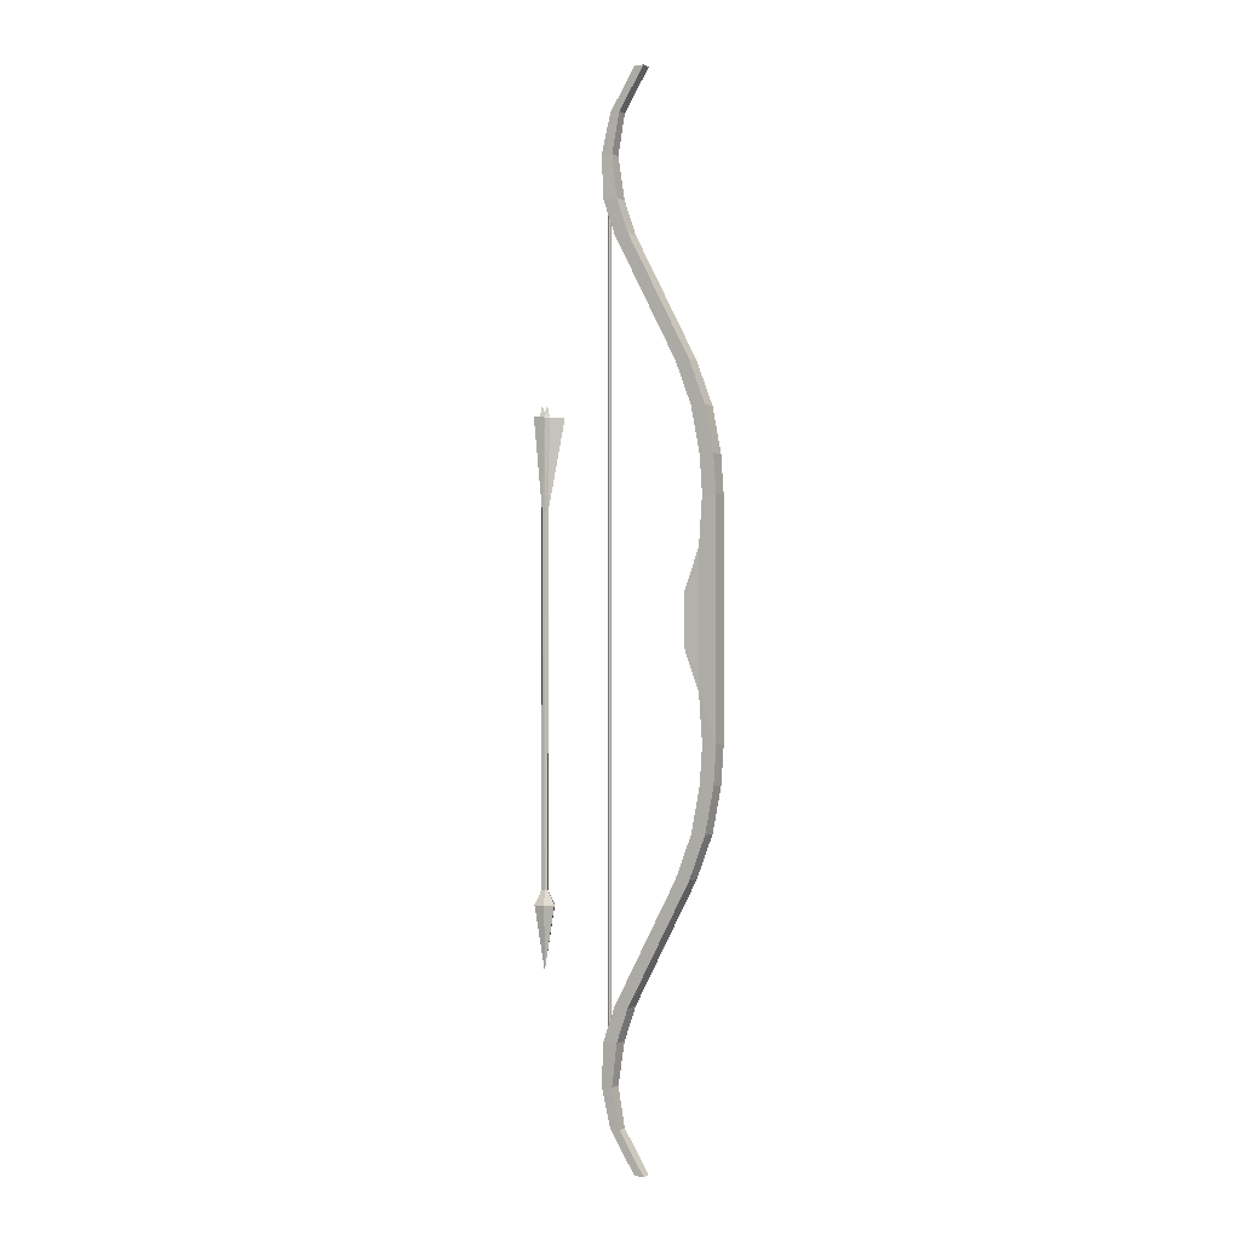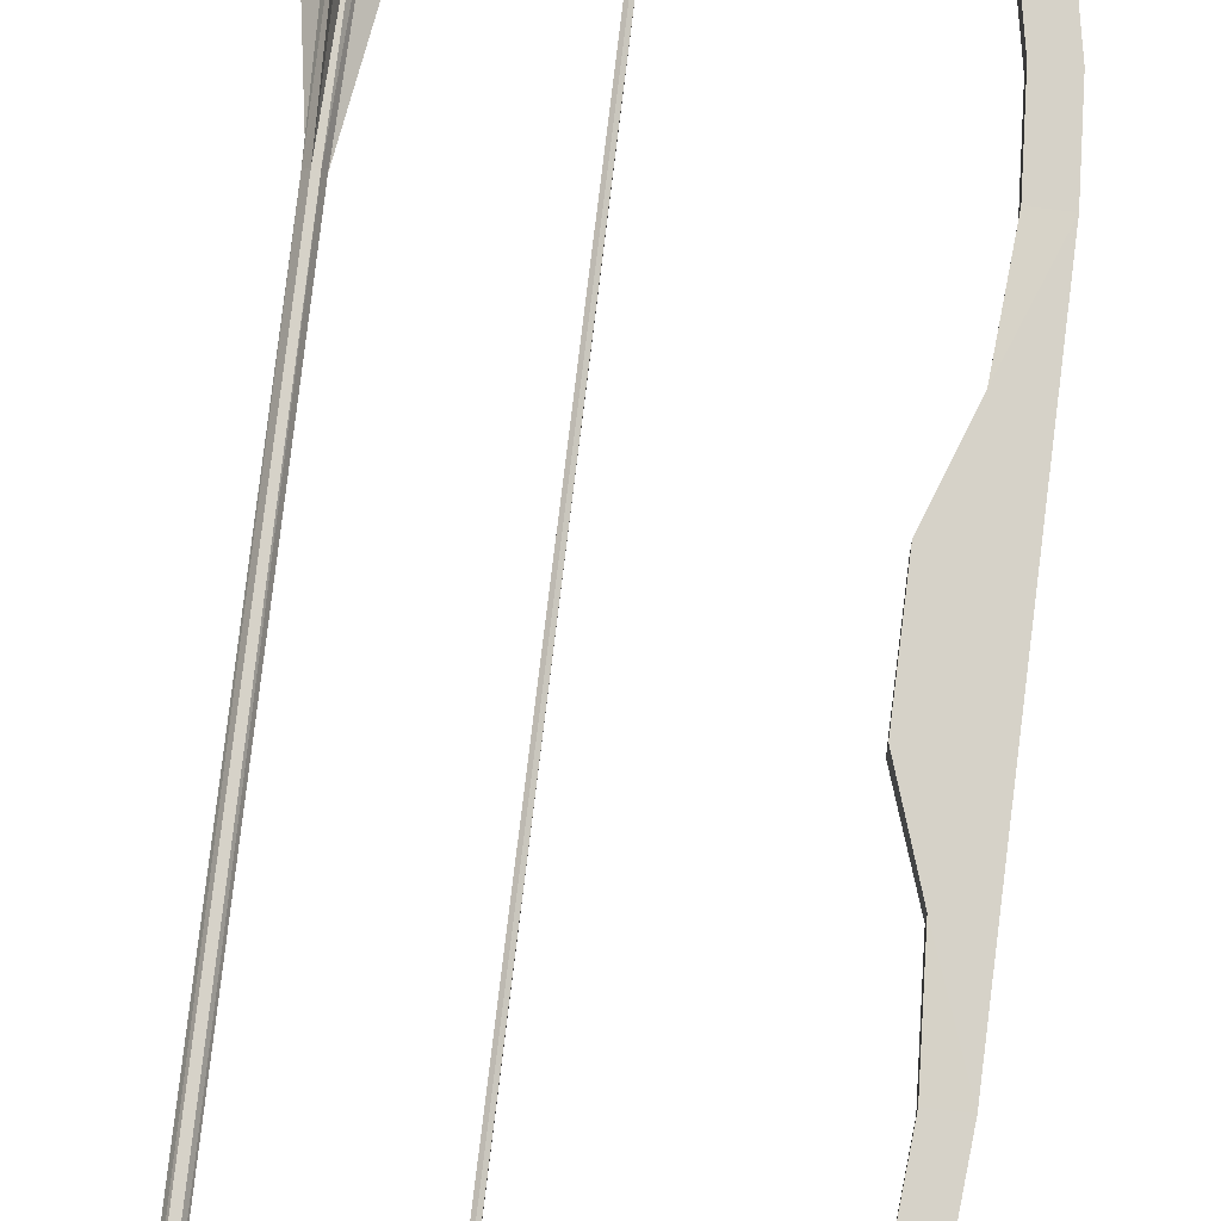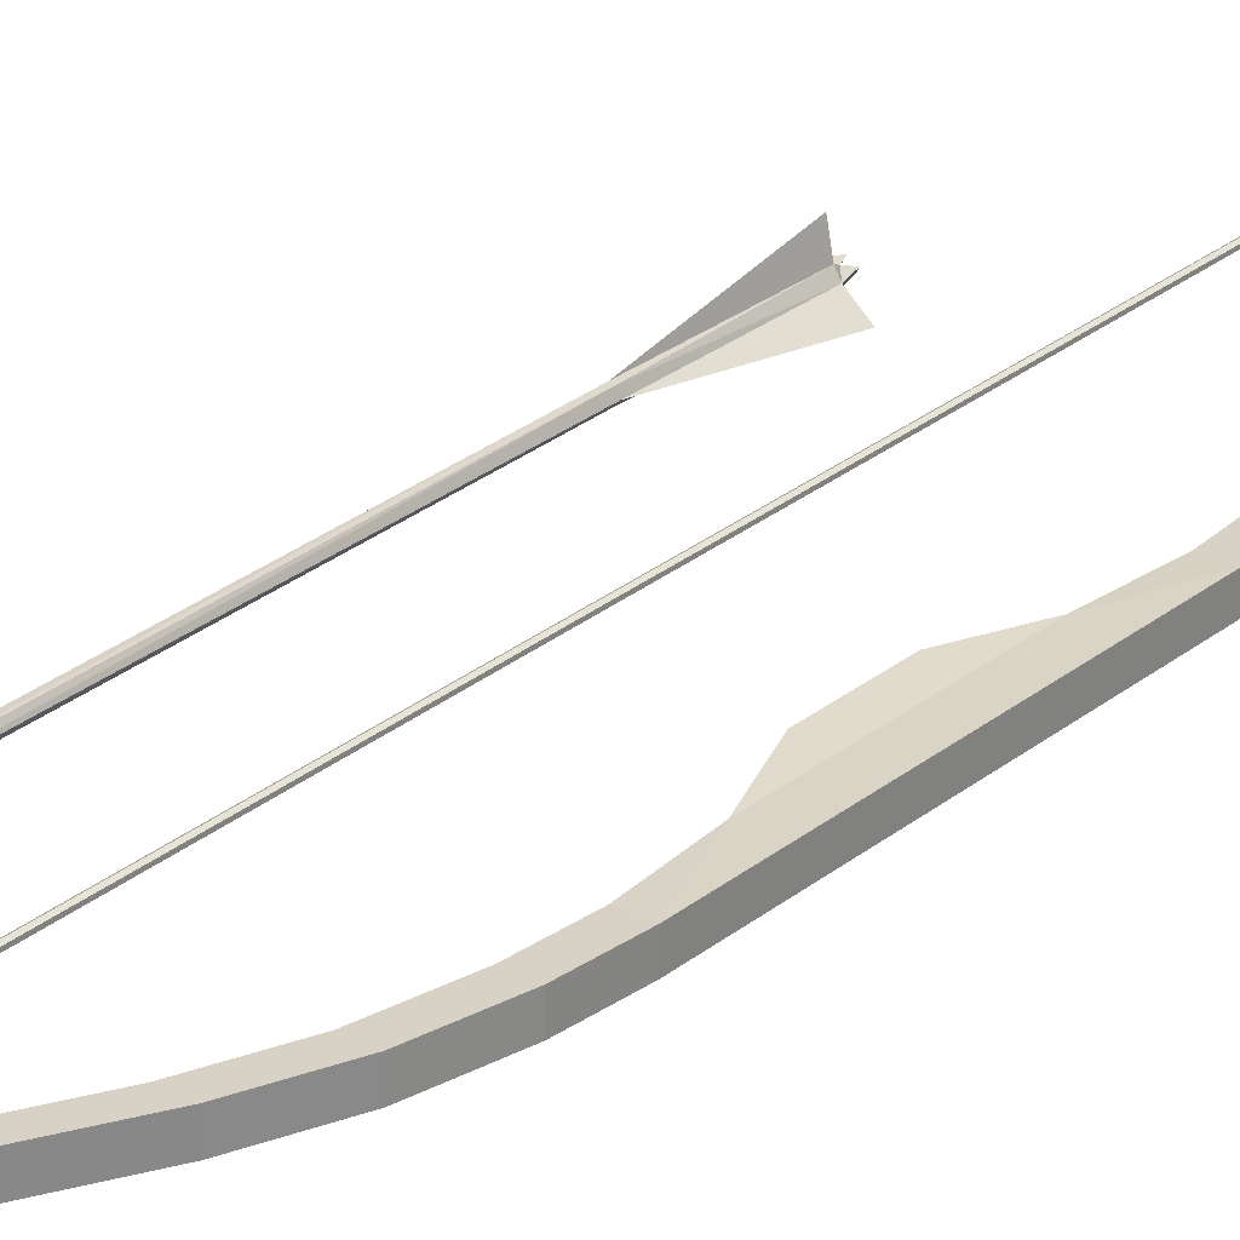
<metadata>
{"format":"obj","ext":"obj","renderer":"f3d","projection":"perspective","resolution":1024,"background":"white","views":[{"elev":-0.4,"azim":-148.7,"up":"+Z"},{"elev":77.8,"azim":-173.1,"up":"+Y"},{"elev":27.5,"azim":-141.0,"up":"+Y"}]}
</metadata>
<code>
o bow_v:116_f:74_Куб.010
v -0.2822 -0.02718 -0.0778
v -0.2822 0.02718 -0.0778
v -0.3218 -0.02172 -0.191
v -0.3218 0.02172 -0.191
v -0.3711 -0.0202 -0.324
v -0.3711 0.0202 -0.324
v -0.3307 -0.0202 -0.324
v -0.3307 0.0202 -0.324
v -0.3637 -0.0202 -0.4282
v -0.3637 0.0202 -0.4282
v -0.3233 -0.0202 -0.4282
v -0.3233 0.0202 -0.4282
v -0.3388 -0.0202 -0.5531
v -0.3388 0.0202 -0.5531
v -0.2984 -0.0202 -0.5531
v -0.2984 0.0202 -0.5531
v -0.2926 -0.0202 -0.6713
v -0.2926 0.0202 -0.6713
v -0.2522 -0.0202 -0.6713
v -0.2522 0.0202 -0.6713
v -0.1101 -0.0202 -1.011
v -0.1101 0.0202 -1.011
v -0.06969 -0.0202 -1.011
v -0.06969 0.0202 -1.011
v -0.07647 -0.0202 -1.106
v -0.07647 0.0202 -1.106
v -0.03607 -0.0202 -1.106
v -0.03607 0.0202 -1.106
v -0.05973 -0.01595 -1.223
v -0.05973 0.01595 -1.223
v -0.02783 -0.01595 -1.223
v -0.02783 0.01595 -1.223
v -0.08056 -0.01372 -1.331
v -0.08056 0.01372 -1.331
v -0.05312 -0.01372 -1.331
v -0.05312 0.01372 -1.331
v -0.1536 -0.01372 -1.444
v -0.1536 0.01372 -1.444
v -0.1261 -0.01372 -1.444
v -0.1261 0.01372 -1.444
v -0.2822 -0.02718 0.06543
v -0.2822 0.02718 0.06543
v -0.3218 -0.02172 0.1787
v -0.3218 0.02172 0.1787
v -0.3711 -0.0202 0.3116
v -0.3711 0.0202 0.3116
v -0.3307 -0.0202 0.3116
v -0.3307 0.0202 0.3116
v -0.3637 -0.0202 0.4158
v -0.3637 0.0202 0.4158
v -0.3233 -0.0202 0.4158
v -0.3233 0.0202 0.4158
v -0.3388 -0.0202 0.5407
v -0.3388 0.0202 0.5407
v -0.2984 -0.0202 0.5407
v -0.2984 0.0202 0.5407
v -0.2926 -0.0202 0.6589
v -0.2926 0.0202 0.6589
v -0.2522 -0.0202 0.6589
v -0.2522 0.0202 0.6589
v -0.1101 -0.0202 0.999
v -0.1101 0.0202 0.999
v -0.06969 -0.0202 0.999
v -0.06969 0.0202 0.999
v -0.07647 -0.0202 1.093
v -0.07647 0.0202 1.093
v -0.03607 -0.0202 1.093
v -0.03607 0.0202 1.093
v -0.05973 -0.01595 1.21
v -0.05973 0.01595 1.21
v -0.02783 -0.01595 1.21
v -0.02783 0.01595 1.21
v -0.08056 -0.01372 1.319
v -0.08056 0.01372 1.319
v -0.05312 -0.01372 1.319
v -0.05312 0.01372 1.319
v -0.1536 -0.01372 1.431
v -0.1536 0.01372 1.431
v -0.1261 -0.01372 1.431
v -0.1261 0.01372 1.431
v -0.04242 0.004504 1.202
v -0.04242 0.004504 -1.174
v -0.03852 0.002252 1.202
v -0.03852 0.002252 -1.174
v -0.03852 -0.002252 1.202
v -0.03852 -0.002252 -1.174
v -0.04242 -0.004504 1.202
v -0.04242 -0.004504 -1.174
v -0.04632 -0.002252 1.202
v -0.04632 -0.002252 -1.174
v -0.04632 0.002252 1.202
v -0.04632 0.002252 -1.174
v -0.04242 0.004504 0.7266
v -0.04242 0.004504 0.2514
v -0.04242 0.004504 -0.2239
v -0.04242 0.004504 -0.6991
v -0.03852 0.002252 -0.6991
v -0.03852 0.002252 -0.2239
v -0.03852 0.002252 0.2514
v -0.03852 0.002252 0.7266
v -0.03852 -0.002252 -0.6991
v -0.03852 -0.002252 -0.2239
v -0.03852 -0.002252 0.2514
v -0.03852 -0.002252 0.7266
v -0.04242 -0.004504 -0.6991
v -0.04242 -0.004504 -0.2239
v -0.04242 -0.004504 0.2514
v -0.04242 -0.004504 0.7266
v -0.04632 -0.002252 -0.6991
v -0.04632 -0.002252 -0.2239
v -0.04632 -0.002252 0.2514
v -0.04632 -0.002252 0.7266
v -0.04632 0.002252 -0.6991
v -0.04632 0.002252 -0.2239
v -0.04632 0.002252 0.2514
v -0.04632 0.002252 0.7266
f 64 59 60
f 1 4 2
f 15 11 13
f 3 8 4
f 8 12 10
f 11 16 12
f 6 9 5
f 7 12 8
f 10 13 9
f 14 17 13
f 15 20 16
f 23 20 19
f 22 25 21
f 27 32 28
f 23 28 24
f 26 29 25
f 35 40 36
f 30 33 29
f 31 36 32
f 38 39 37
f 34 37 33
f 1 42 41
f 44 41 42
f 44 47 43
f 56 51 52
f 49 46 45
f 52 47 48
f 53 50 49
f 57 54 53
f 60 55 56
f 22 17 18
f 61 58 57
f 65 62 61
f 72 67 68
f 68 63 64
f 69 66 65
f 80 75 76
f 73 70 69
f 76 71 72
f 79 78 77
f 77 74 73
f 45 6 5
f 64 63 59
f 1 3 4
f 67 71 69
f 71 75 69
f 75 79 73
f 79 77 73
f 63 67 65
f 75 73 69
f 67 69 65
f 61 57 59
f 57 53 55
f 59 57 55
f 63 65 61
f 59 63 61
f 53 49 51
f 49 45 47
f 45 5 43
f 5 9 7
f 9 13 11
f 7 9 11
f 13 17 15
f 17 21 19
f 45 43 47
f 55 53 51
f 33 37 39
f 39 35 33
f 35 31 29
f 33 35 29
f 31 27 29
f 27 23 25
f 3 1 41
f 3 41 43
f 7 3 5
f 3 43 5
f 25 29 27
f 47 51 49
f 21 25 23
f 21 23 19
f 17 19 15
f 3 7 8
f 74 78 80
f 80 76 74
f 76 72 70
f 74 76 70
f 72 68 70
f 68 64 66
f 70 68 66
f 44 42 2
f 44 2 4
f 48 44 46
f 44 4 46
f 4 8 6
f 6 8 10
f 20 24 22
f 24 28 26
f 22 24 26
f 28 32 30
f 32 36 30
f 36 40 34
f 40 38 34
f 62 66 64
f 54 58 56
f 58 62 60
f 46 50 48
f 50 54 52
f 48 50 52
f 6 46 4
f 18 14 16
f 14 10 12
f 16 14 12
f 22 18 20
f 20 18 16
f 58 60 56
f 62 64 60
f 36 34 30
f 28 30 26
f 54 56 52
f 11 15 16
f 6 10 9
f 7 11 12
f 10 14 13
f 14 18 17
f 15 19 20
f 23 24 20
f 22 26 25
f 27 31 32
f 23 27 28
f 26 30 29
f 35 39 40
f 30 34 33
f 31 35 36
f 38 40 39
f 34 38 37
f 1 2 42
f 44 43 41
f 44 48 47
f 56 55 51
f 49 50 46
f 52 51 47
f 53 54 50
f 57 58 54
f 60 59 55
f 22 21 17
f 61 62 58
f 65 66 62
f 72 71 67
f 68 67 63
f 69 70 66
f 80 79 75
f 73 74 70
f 76 75 71
f 79 80 78
f 77 78 74
f 45 46 6
f 96 84 82
f 101 84 97
f 105 86 101
f 109 88 105
f 90 92 82
f 113 90 109
f 96 92 113
f 85 83 91
f 81 116 91
f 93 115 116
f 94 114 115
f 95 113 114
f 91 112 89
f 116 111 112
f 115 110 111
f 114 109 110
f 89 108 87
f 112 107 108
f 111 106 107
f 110 105 106
f 87 104 85
f 108 103 104
f 107 102 103
f 106 101 102
f 85 100 83
f 104 99 100
f 103 98 99
f 102 97 98
f 81 100 93
f 93 99 94
f 94 98 95
f 95 97 96
f 96 97 84
f 101 86 84
f 105 88 86
f 109 90 88
f 82 84 90
f 84 86 90
f 86 88 90
f 113 92 90
f 96 82 92
f 83 81 91
f 91 89 87
f 87 85 91
f 81 93 116
f 93 94 115
f 94 95 114
f 95 96 113
f 91 116 112
f 116 115 111
f 115 114 110
f 114 113 109
f 89 112 108
f 112 111 107
f 111 110 106
f 110 109 105
f 87 108 104
f 108 107 103
f 107 106 102
f 106 105 101
f 85 104 100
f 104 103 99
f 103 102 98
f 102 101 97
f 81 83 100
f 93 100 99
f 94 99 98
f 95 98 97
o arrow_v:34_f:35_Цилиндр.009
v 0.16 0 -0.9407
v 0.1524 0.01327 0.5338
v 0.1677 0.01325 0.5338
v 0.1753 -2.1e-05 0.5338
v 0.1676 -0.01327 0.5338
v 0.1523 -0.01325 0.5338
v 0.1447 2e-05 0.5338
v 0.1448 0.02634 -0.7625
v 0.1752 0.02629 -0.7625
v 0.1904 -4.1e-05 -0.7625
v 0.1752 -0.02634 -0.7625
v 0.1448 -0.02629 -0.7625
v 0.1296 4e-05 -0.7625
v 0.1552 0.008308 -0.7233
v 0.1648 0.008295 -0.7233
v 0.1696 -1.3e-05 -0.7233
v 0.1648 -0.008308 -0.7233
v 0.1552 -0.008295 -0.7233
v 0.1504 1.3e-05 -0.7233
v 0.1552 0.008308 0.2826
v 0.1624 0.009075 0.2826
v 0.1696 -1.3e-05 0.2826
v 0.1667 -0.006623 0.2826
v 0.1552 -0.008295 0.2826
v 0.1509 -0.002451 0.2826
v 0.1601 0.05362 0.5338
v 0.2064 -0.02687 0.5338
v 0.1135 -0.02675 0.5338
v 0.164 0.006852 0.5657
v 0.1561 0.006863 0.5464
v 0.1679 -1.1e-05 0.5657
v 0.164 -0.006862 0.5464
v 0.156 -0.006852 0.5657
v 0.1521 1.1e-05 0.5657
f 134 141 135
f 130 137 131
f 119 120 138
f 132 139 133
f 123 118 136
f 121 122 140
f 134 140 141
f 130 136 137
f 132 131 138
f 131 137 138
f 137 119 138
f 132 138 139
f 130 135 136
f 135 141 136
f 141 123 136
f 134 133 140
f 133 139 140
f 139 121 140
f 122 148 149
f 117 129 124
f 117 128 129
f 117 127 128
f 117 126 127
f 117 125 126
f 117 124 125
f 135 124 129
f 134 129 128
f 127 134 128
f 126 133 127
f 131 126 125
f 130 125 124
f 150 148 146
f 119 147 120
f 119 146 145
f 122 150 123
f 120 148 121
f 123 146 118
f 146 147 145
f 122 121 148
f 135 130 124
f 134 135 129
f 127 133 134
f 126 132 133
f 131 132 126
f 130 131 125
f 150 149 148
f 119 145 147
f 119 118 146
f 122 149 150
f 120 147 148
f 123 150 146
f 146 148 147
f 122 123 144
f 121 139 143
f 122 141 140
f 120 121 143
f 119 137 142
f 118 119 142
f 123 141 144
f 120 139 138
f 118 137 136
f 122 144 141
f 120 143 139
f 118 142 137

</code>
